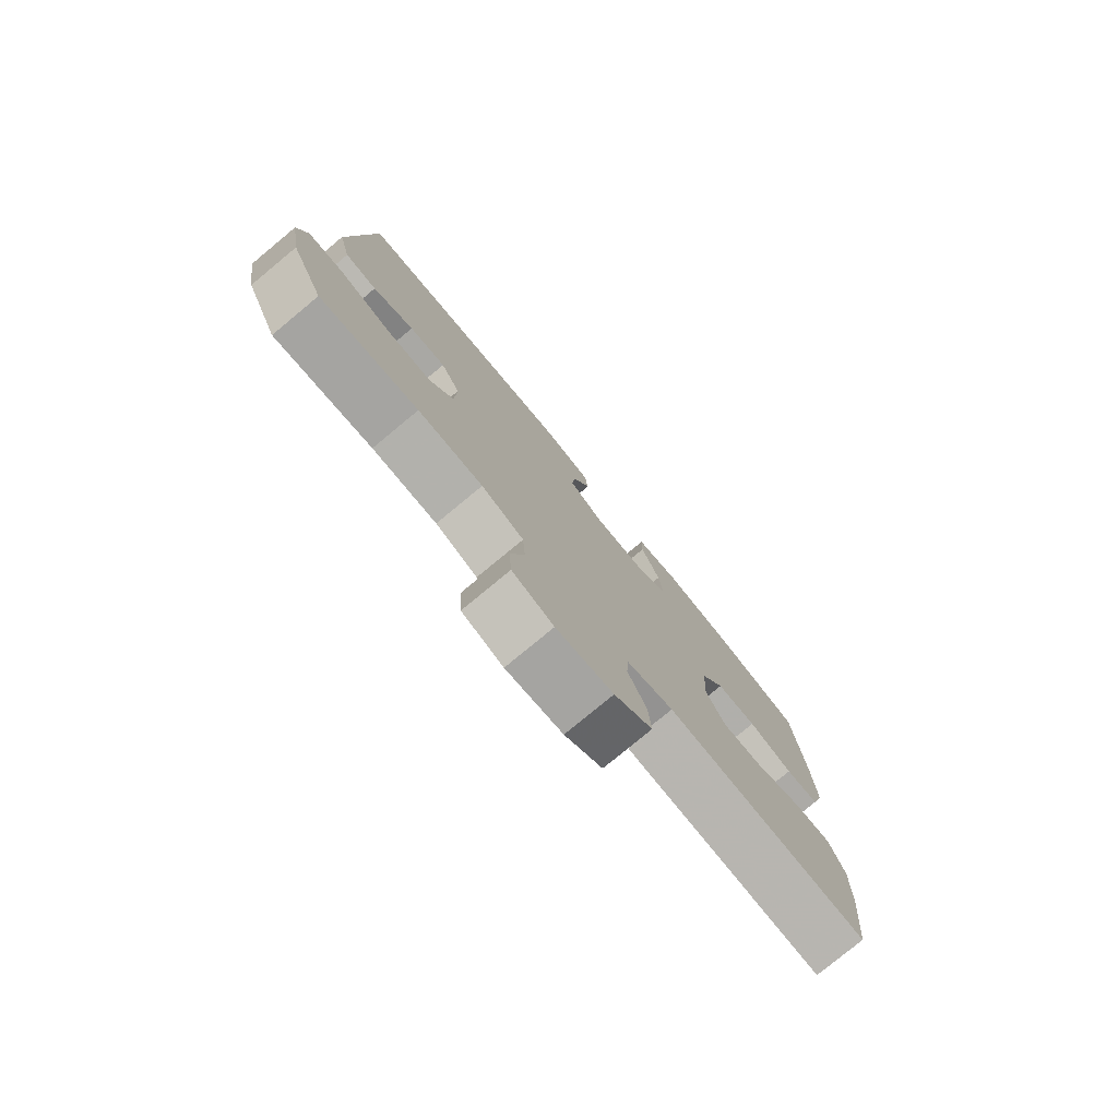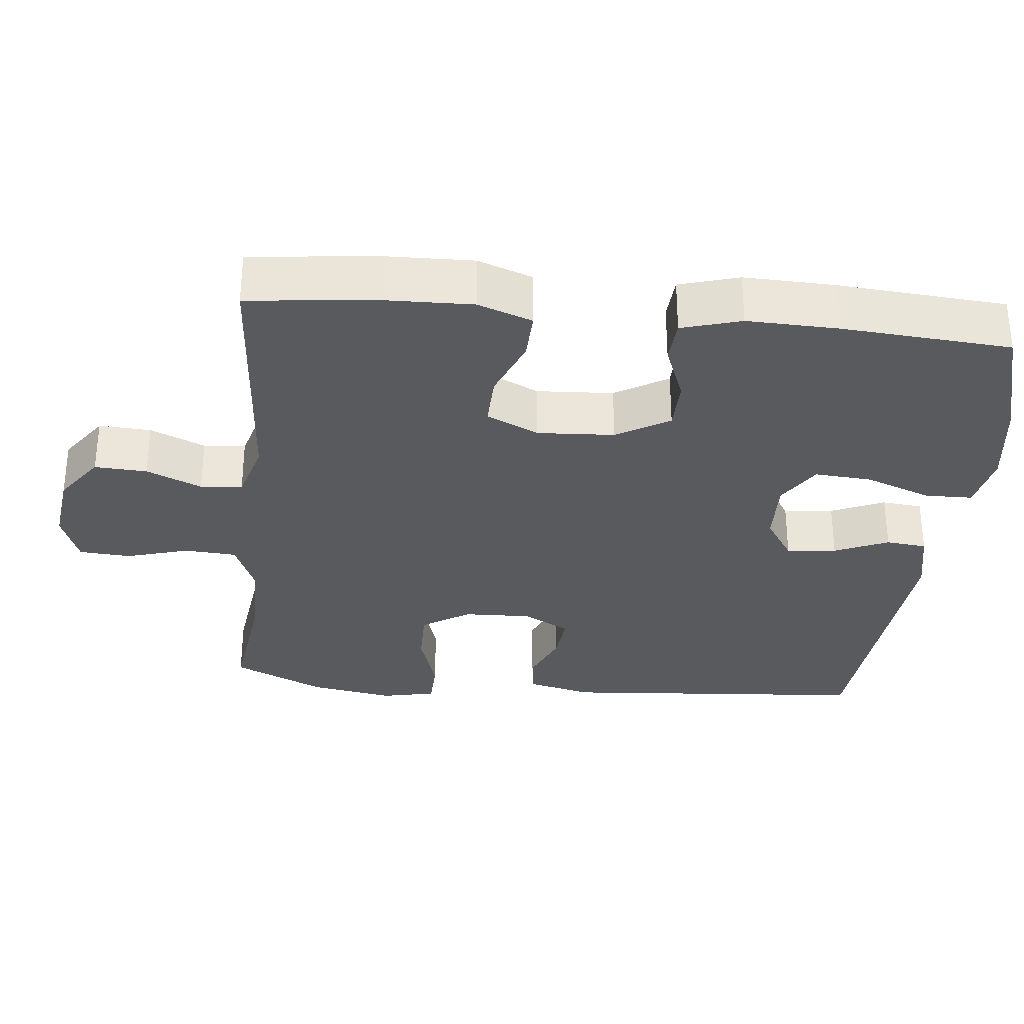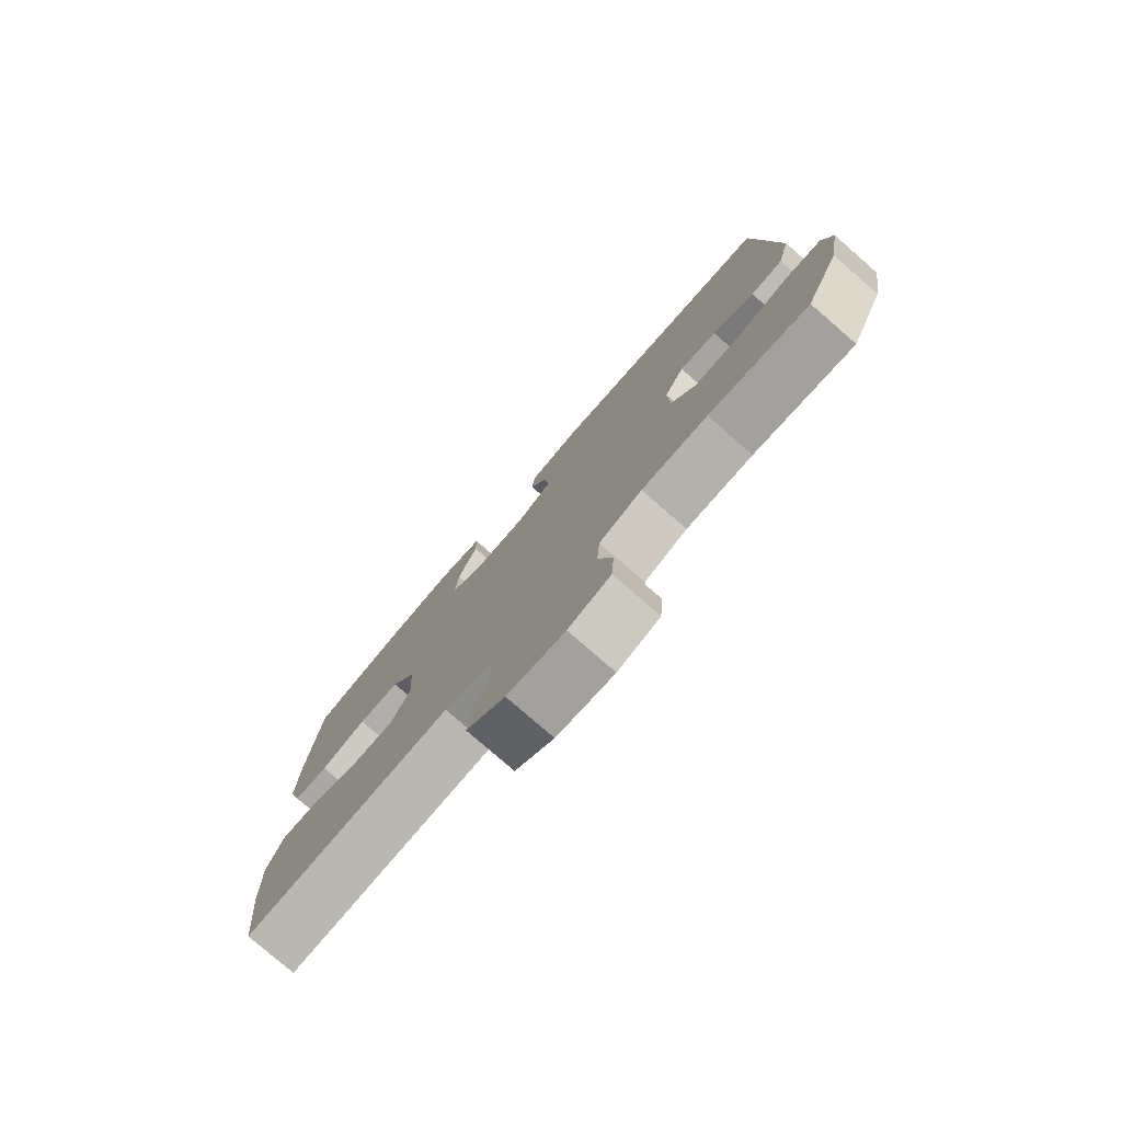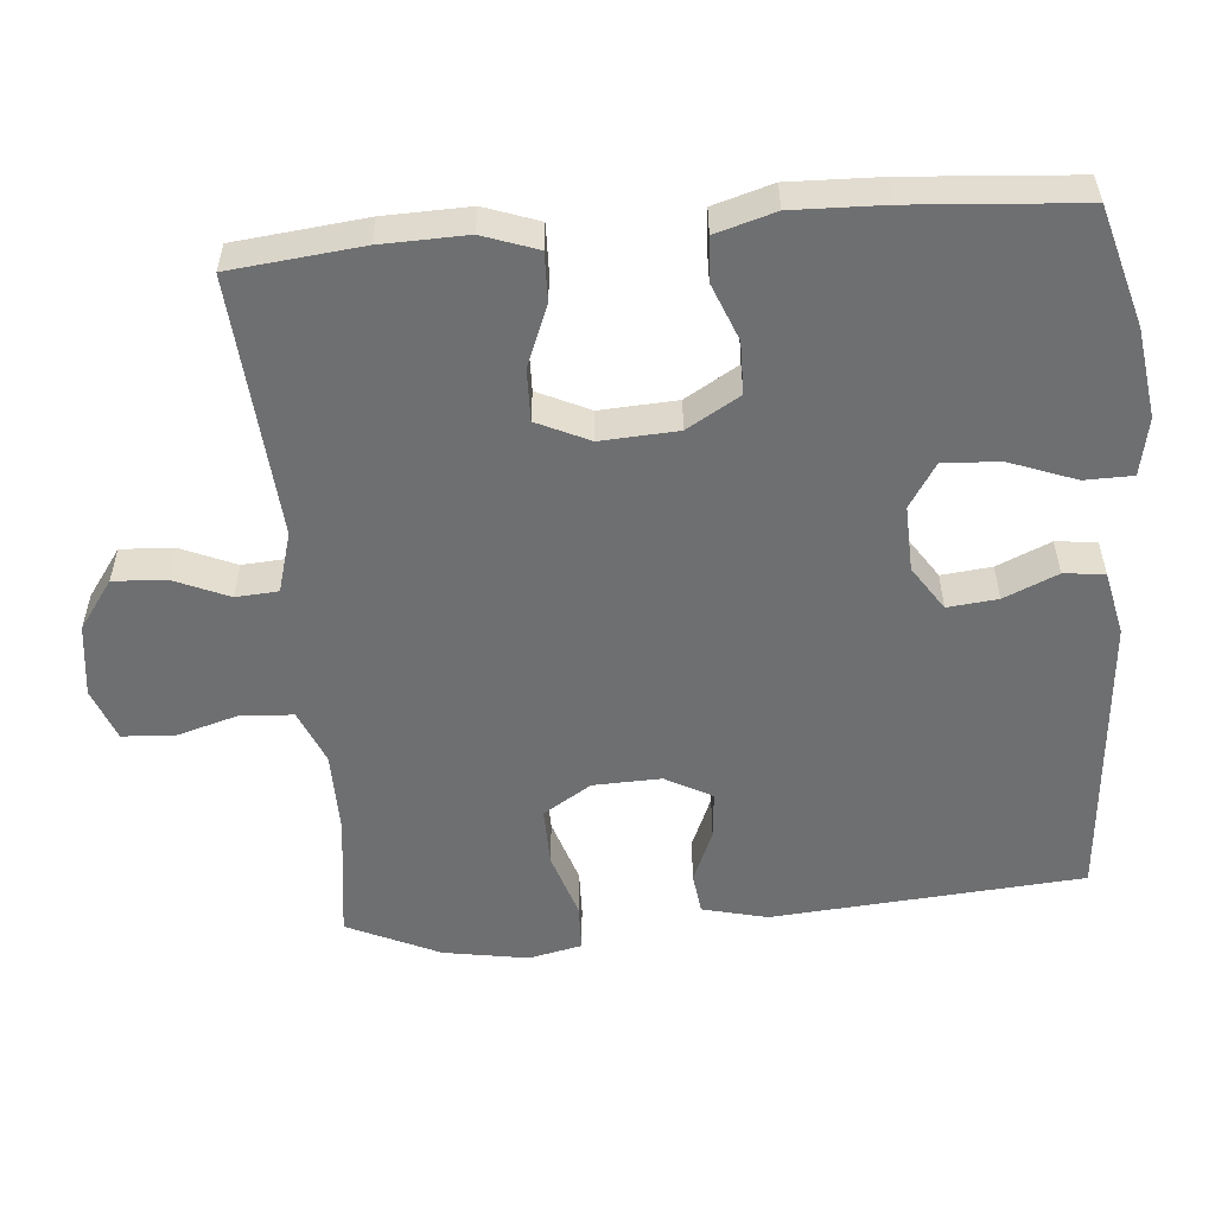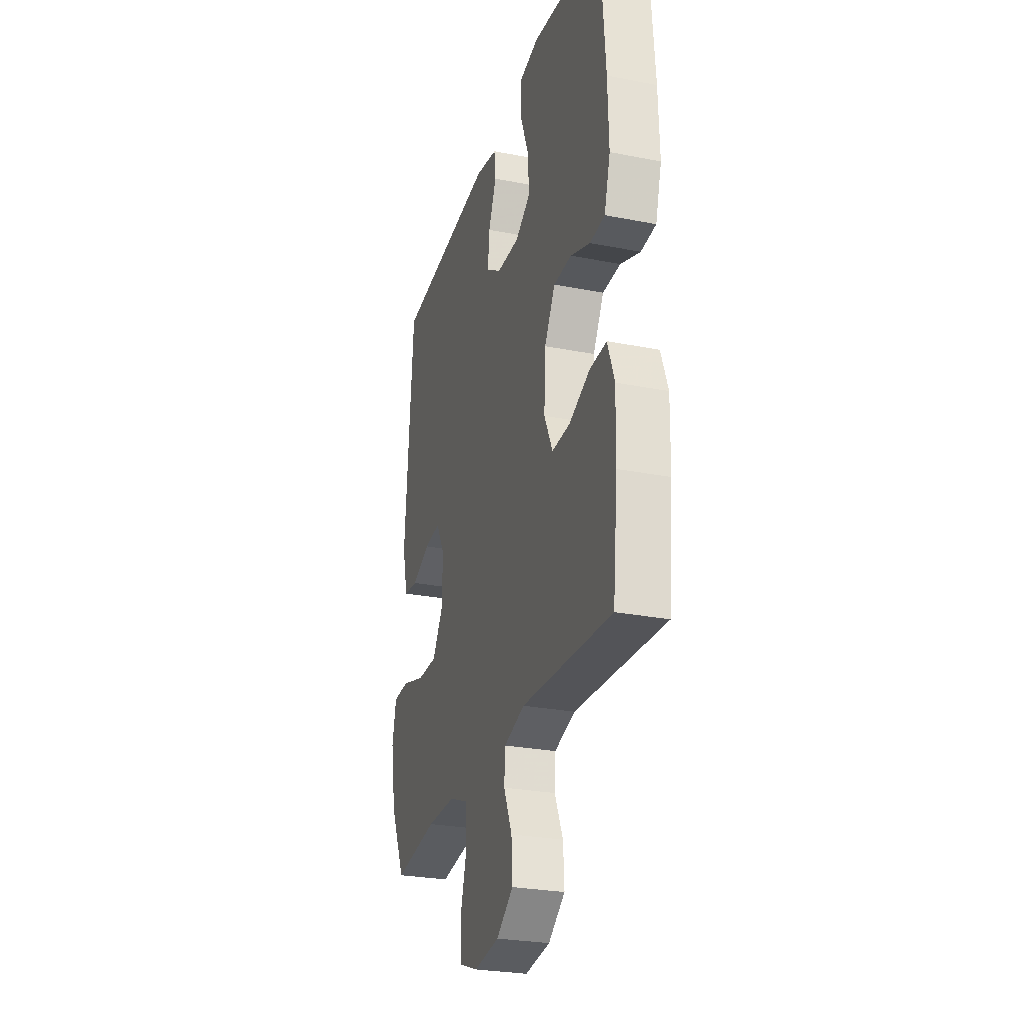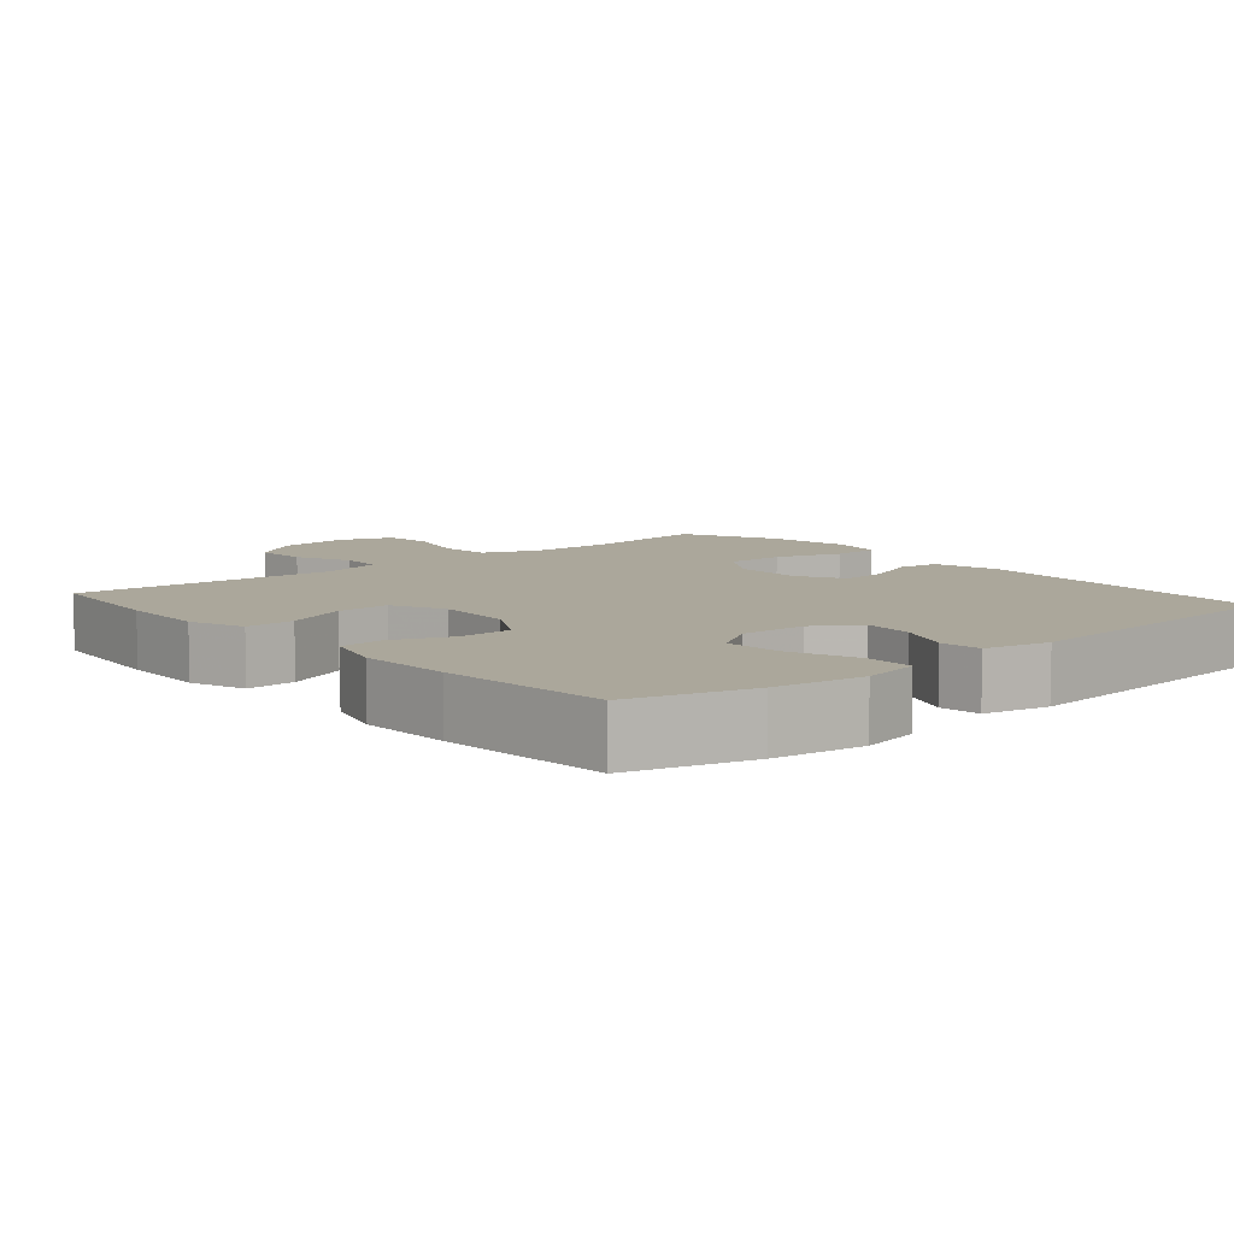
<metadata>
{"format":"obj","ext":"obj","renderer":"f3d","projection":"perspective","resolution":1024,"background":"white","views":[{"elev":-78.6,"azim":129.6,"up":"+Z"},{"elev":-31.6,"azim":-95.8,"up":"+Y"},{"elev":-78.5,"azim":49.0,"up":"+Z"},{"elev":-54.5,"azim":-85.0,"up":"+Y"},{"elev":-27.4,"azim":-106.8,"up":"+Z"},{"elev":8.1,"azim":-40.7,"up":"+Y"}]}
</metadata>
<code>
v 0.5 0.07 0.5
v 0.533 0.07 0.072
v 0.511 0.07 -0.017
v 0.454 0.07 -0.024
v 0.381 0.07 0.007
v 0.316 0.07 0.013
v 0.281 0.07 -0.051
v 0.284 0.07 -0.145
v 0.326 0.07 -0.211
v 0.407 0.07 -0.21
v 0.498 0.07 -0.181
v 0.563 0.07 -0.183
v 0.579 0.07 -0.257
v 0.559 0.07 -0.373
v 0.5 0.07 -0.5
v 0.326 0.07 -0.477
v 0.211 0.07 -0.478
v 0.136 0.07 -0.509
v 0.131 0.07 -0.581
v 0.156 0.07 -0.667
v 0.151 0.07 -0.738
v 0.078 0.07 -0.765
v -0.022 0.07 -0.752
v -0.089 0.07 -0.704
v -0.085 0.07 -0.632
v -0.052 0.07 -0.556
v -0.056 0.07 -0.498
v -0.139 0.07 -0.474
v -0.5 0.07 -0.5
v -0.519 0.07 -0.32
v -0.522 0.07 -0.202
v -0.495 0.07 -0.127
v -0.428 0.07 -0.129
v -0.344 0.07 -0.163
v -0.272 0.07 -0.165
v -0.238 0.07 -0.093
v -0.244 0.07 0.013
v -0.287 0.07 0.086
v -0.359 0.07 0.087
v -0.438 0.07 0.056
v -0.498 0.07 0.06
v -0.522 0.07 0.142
v -0.518 0.07 0.268
v -0.5 0.07 0.5
v -0.336 0.07 0.546
v -0.213 0.07 0.563
v -0.134 0.07 0.547
v -0.133 0.07 0.481
v -0.167 0.07 0.391
v -0.173 0.07 0.312
v -0.112 0.07 0.273
v -0.021 0.07 0.276
v 0.04 0.07 0.316
v 0.033 0.07 0.385
v 0.001 0.07 0.459
v 0.007 0.07 0.515
v 0.096 0.07 0.534
v 0.5 0 0.5
v 0.533 0 0.072
v 0.511 0 -0.017
v 0.454 0 -0.024
v 0.381 0 0.007
v 0.316 0 0.013
v 0.281 0 -0.051
v 0.284 0 -0.145
v 0.326 0 -0.211
v 0.407 0 -0.21
v 0.498 0 -0.181
v 0.563 0 -0.183
v 0.579 0 -0.257
v 0.559 0 -0.373
v 0.5 0 -0.5
v 0.326 0 -0.477
v 0.211 0 -0.478
v 0.136 0 -0.509
v 0.131 0 -0.581
v 0.156 0 -0.667
v 0.151 0 -0.738
v 0.078 0 -0.765
v -0.022 0 -0.752
v -0.089 0 -0.704
v -0.085 0 -0.632
v -0.052 0 -0.556
v -0.056 0 -0.498
v -0.139 0 -0.474
v -0.5 0 -0.5
v -0.519 0 -0.32
v -0.522 0 -0.202
v -0.495 0 -0.127
v -0.428 0 -0.129
v -0.344 0 -0.163
v -0.272 0 -0.165
v -0.238 0 -0.093
v -0.244 0 0.013
v -0.287 0 0.086
v -0.359 0 0.087
v -0.438 0 0.056
v -0.498 0 0.06
v -0.522 0 0.142
v -0.518 0 0.268
v -0.5 0 0.5
v -0.336 0 0.546
v -0.213 0 0.563
v -0.134 0 0.547
v -0.133 0 0.481
v -0.167 0 0.391
v -0.173 0 0.312
v -0.112 0 0.273
v -0.021 0 0.276
v 0.04 0 0.316
v 0.033 0 0.385
v 0.001 0 0.459
v 0.007 0 0.515
v 0.096 0 0.534
f 54 55 56 57
f 53 54 57 1
f 52 53 1 2
f 51 52 2 3
f 46 47 48 49
f 46 49 50
f 45 46 50
f 44 45 50
f 43 44 50 51
f 39 40 41 42
f 38 39 42 43
f 31 32 33 34
f 31 34 35
f 28 29 30 31
f 27 28 31 35
f 23 24 25 26
f 23 26 27
f 22 23 27
f 19 20 21 22
f 18 19 22 27
f 17 18 27 35
f 13 14 15 16
f 10 11 12 13
f 9 10 13 16
f 8 9 16 17
f 51 3 4 5
f 38 43 51 5
f 8 17 35 36
f 7 8 36 37
f 6 7 37 38
f 5 6 38
f 114 113 112 111
f 58 114 111 110
f 59 58 110 109
f 60 59 109 108
f 106 105 104 103
f 107 106 103
f 107 103 102
f 107 102 101
f 108 107 101 100
f 99 98 97 96
f 100 99 96 95
f 91 90 89 88
f 92 91 88
f 88 87 86 85
f 92 88 85 84
f 83 82 81 80
f 84 83 80
f 84 80 79
f 79 78 77 76
f 84 79 76 75
f 92 84 75 74
f 73 72 71 70
f 70 69 68 67
f 73 70 67 66
f 74 73 66 65
f 62 61 60 108
f 62 108 100 95
f 93 92 74 65
f 94 93 65 64
f 95 94 64 63
f 95 63 62
f 1 58 59 2
f 2 59 60 3
f 3 60 61 4
f 4 61 62 5
f 5 62 63 6
f 6 63 64 7
f 7 64 65 8
f 8 65 66 9
f 9 66 67 10
f 10 67 68 11
f 11 68 69 12
f 12 69 70 13
f 13 70 71 14
f 14 71 72 15
f 15 72 73 16
f 16 73 74 17
f 17 74 75 18
f 18 75 76 19
f 19 76 77 20
f 20 77 78 21
f 21 78 79 22
f 22 79 80 23
f 23 80 81 24
f 24 81 82 25
f 25 82 83 26
f 26 83 84 27
f 27 84 85 28
f 28 85 86 29
f 29 86 87 30
f 30 87 88 31
f 31 88 89 32
f 32 89 90 33
f 33 90 91 34
f 34 91 92 35
f 35 92 93 36
f 36 93 94 37
f 37 94 95 38
f 38 95 96 39
f 39 96 97 40
f 40 97 98 41
f 41 98 99 42
f 42 99 100 43
f 43 100 101 44
f 44 101 102 45
f 45 102 103 46
f 46 103 104 47
f 47 104 105 48
f 48 105 106 49
f 49 106 107 50
f 50 107 108 51
f 51 108 109 52
f 52 109 110 53
f 53 110 111 54
f 54 111 112 55
f 55 112 113 56
f 56 113 114 57
f 57 114 58 1

</code>
